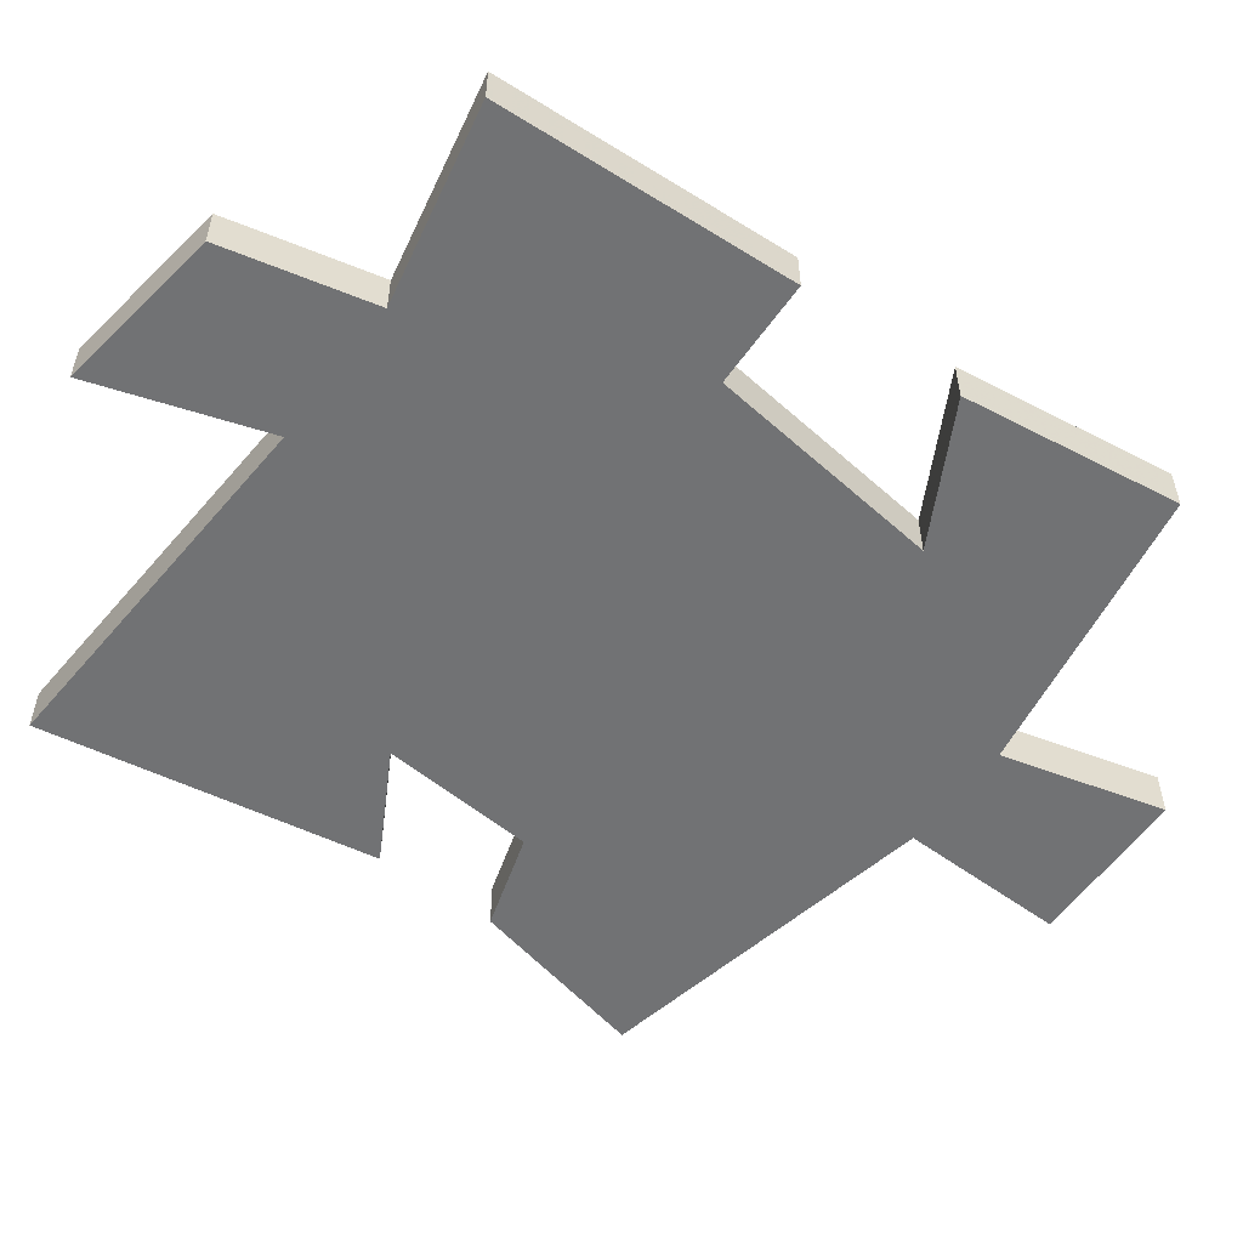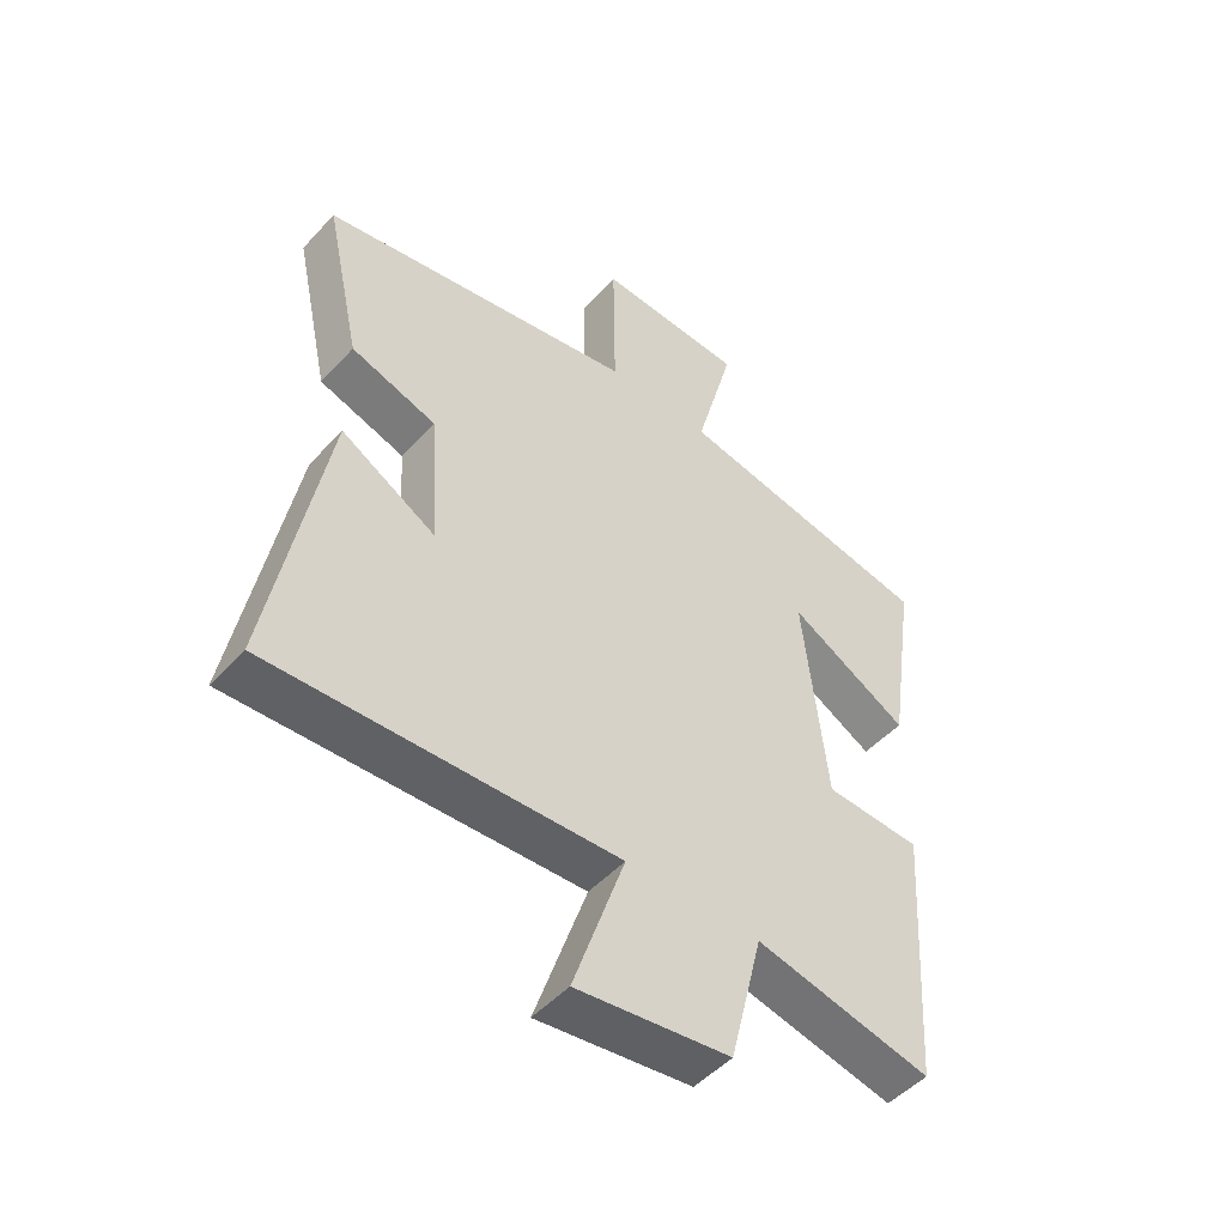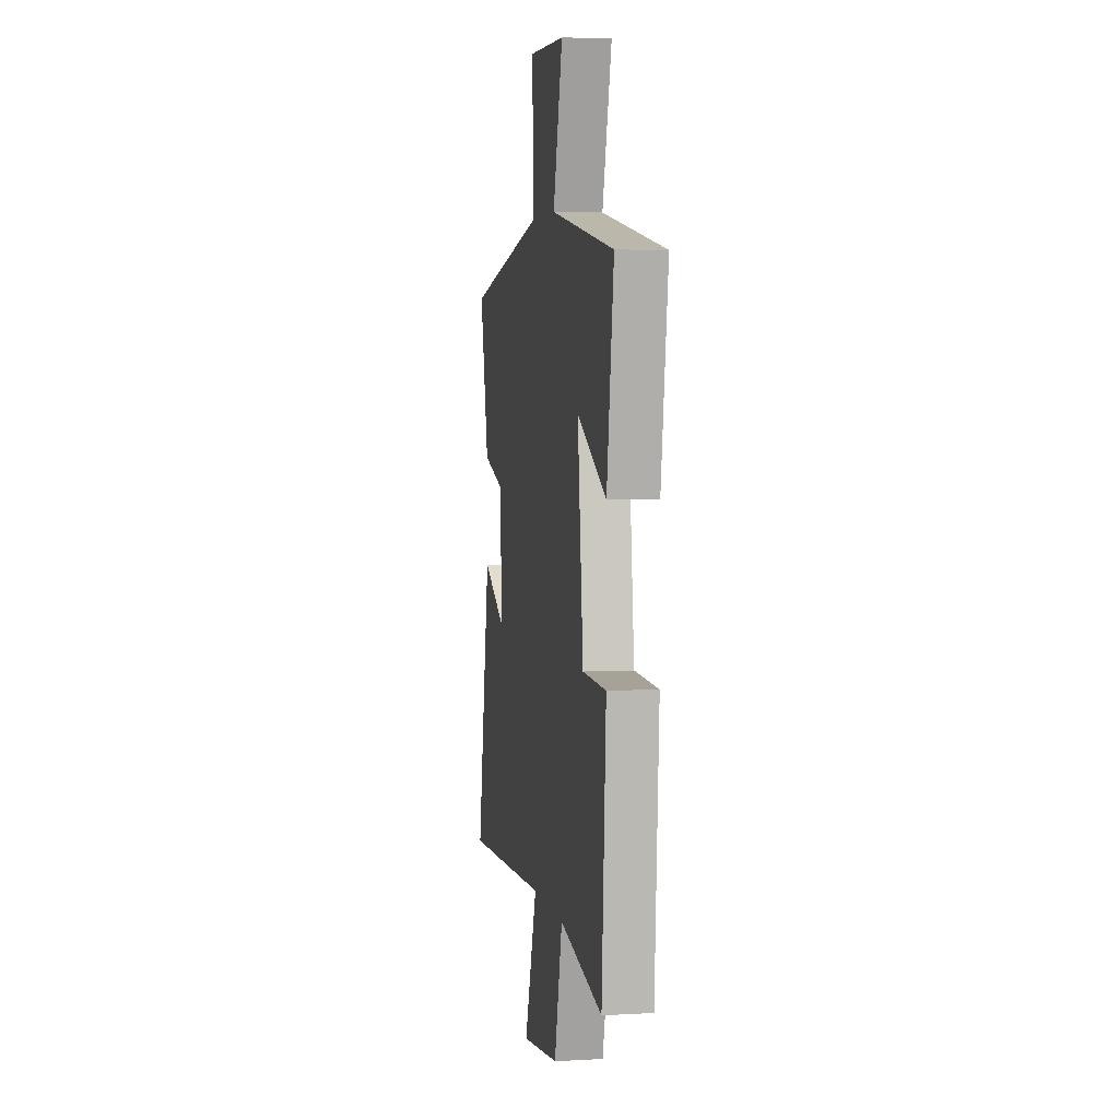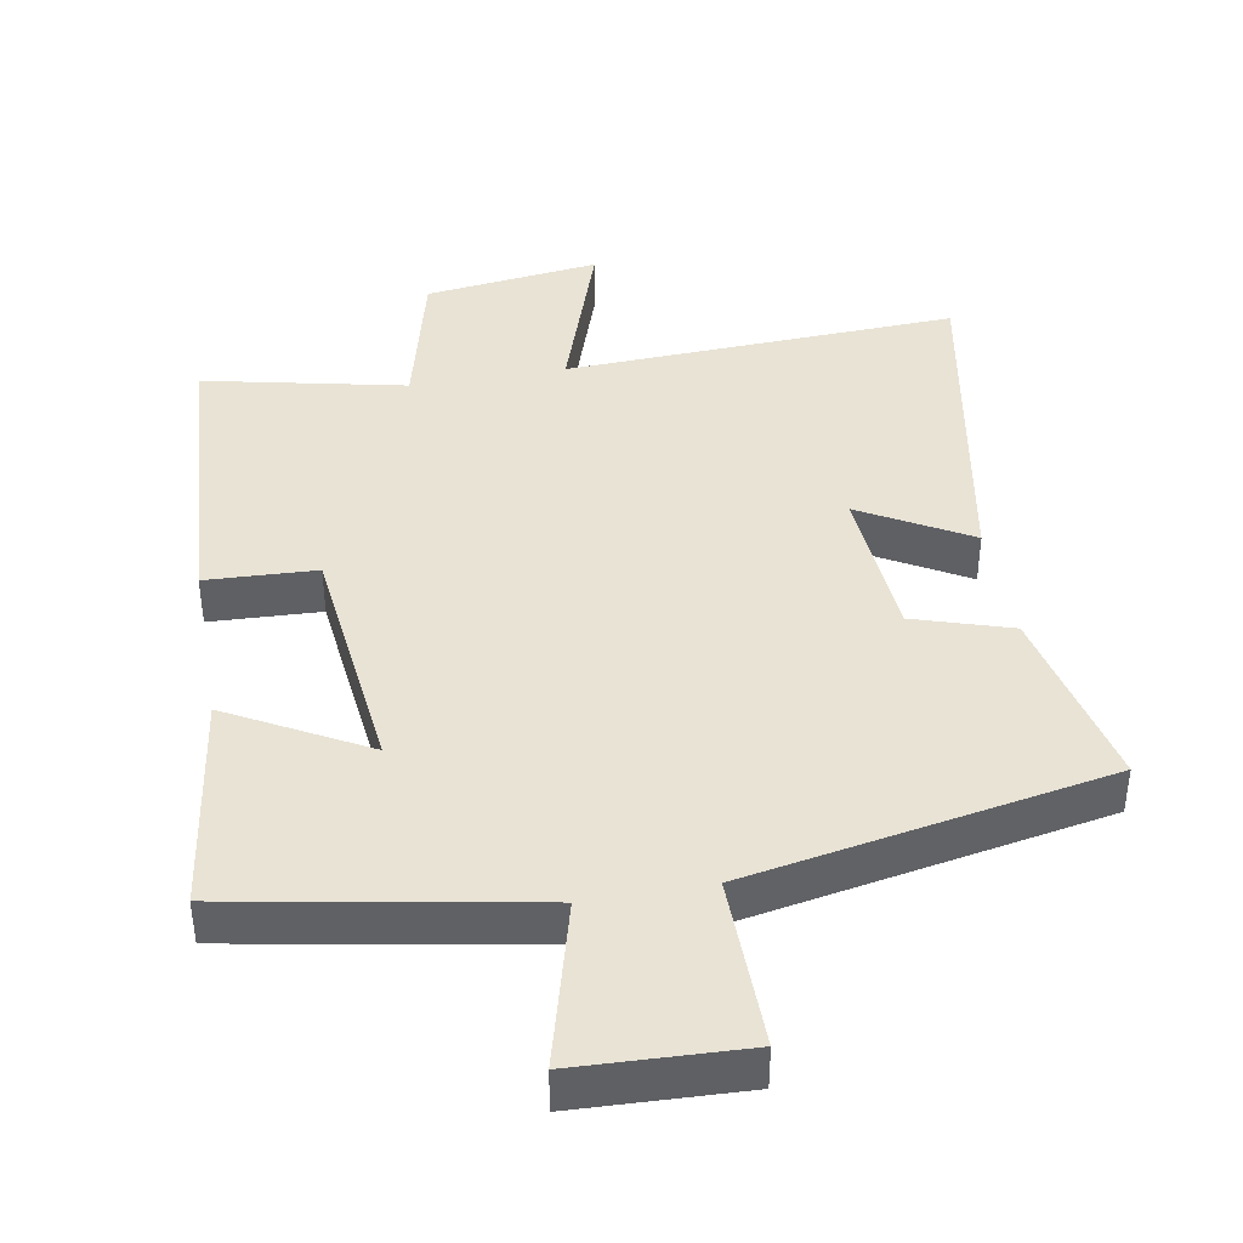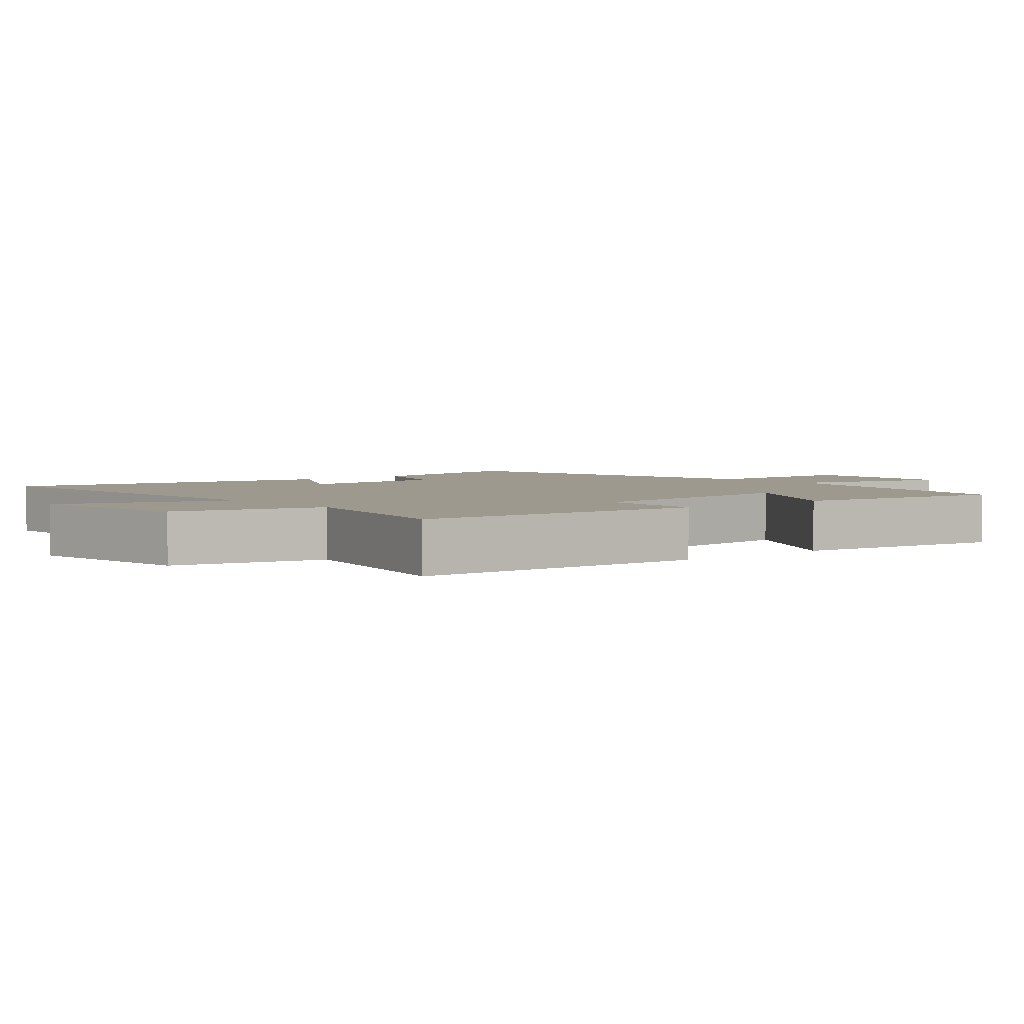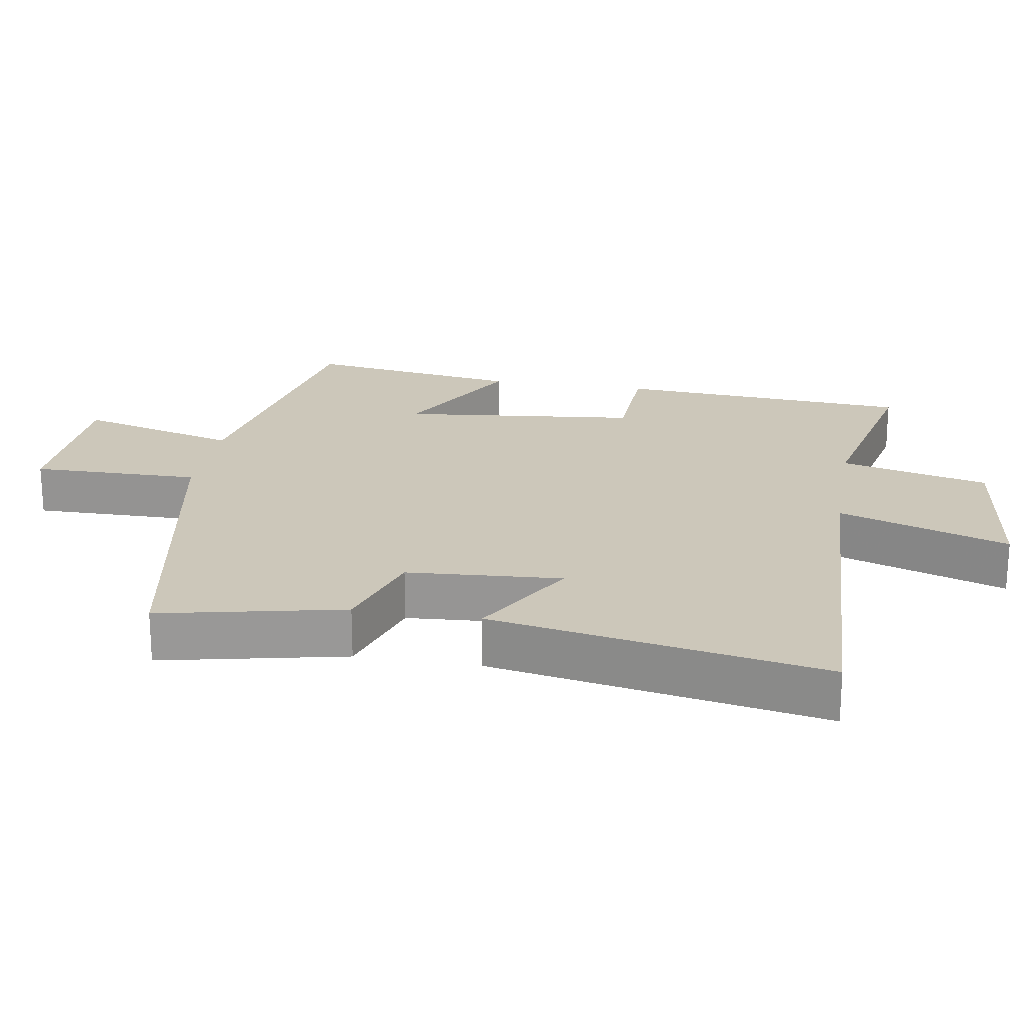
<metadata>
{"format":"obj","ext":"obj","renderer":"f3d","projection":"perspective","resolution":1024,"background":"white","views":[{"elev":-55.5,"azim":-127.0,"up":"+Y"},{"elev":-49.4,"azim":139.5,"up":"+Z"},{"elev":3.9,"azim":-100.4,"up":"+Z"},{"elev":41.1,"azim":-10.1,"up":"+Y"},{"elev":3.4,"azim":-130.2,"up":"+Y"},{"elev":21.5,"azim":99.6,"up":"+Y"}]}
</metadata>
<code>
v 0.588 0.07 -0.525
v 0.031 0.07 -0.5
v 0.114 0.07 -0.747
v -0.134 0.07 -0.715
v -0.187 0.07 -0.5
v -0.472 0.07 -0.562
v -0.5 0.07 -0.134
v -0.344 0.07 -0.127
v -0.306 0.07 0.217
v -0.5 0.07 0.11
v -0.546 0.07 0.423
v -0.125 0.07 0.5
v -0.188 0.07 0.734
v 0.05 0.07 0.744
v 0.047 0.07 0.5
v 0.558 0.07 0.404
v 0.5 0.07 0.138
v 0.362 0.07 0.094
v 0.346 0.07 -0.13
v 0.5 0.07 -0.042
v 0.588 0 -0.525
v 0.031 0 -0.5
v 0.114 0 -0.747
v -0.134 0 -0.715
v -0.187 0 -0.5
v -0.472 0 -0.562
v -0.5 0 -0.134
v -0.344 0 -0.127
v -0.306 0 0.217
v -0.5 0 0.11
v -0.546 0 0.423
v -0.125 0 0.5
v -0.188 0 0.734
v 0.05 0 0.744
v 0.047 0 0.5
v 0.558 0 0.404
v 0.5 0 0.138
v 0.362 0 0.094
v 0.346 0 -0.13
v 0.5 0 -0.042
f 19 20 1 2
f 18 19 2
f 15 16 17 18
f 15 18 2
f 12 13 14 15
f 12 15 2
f 9 10 11 12
f 8 9 12 2
f 5 6 7 8
f 5 8 2 3
f 3 4 5
f 22 21 40 39
f 22 39 38
f 38 37 36 35
f 22 38 35
f 35 34 33 32
f 22 35 32
f 32 31 30 29
f 22 32 29 28
f 28 27 26 25
f 23 22 28 25
f 25 24 23
f 1 21 22 2
f 2 22 23 3
f 3 23 24 4
f 4 24 25 5
f 5 25 26 6
f 6 26 27 7
f 7 27 28 8
f 8 28 29 9
f 9 29 30 10
f 10 30 31 11
f 11 31 32 12
f 12 32 33 13
f 13 33 34 14
f 14 34 35 15
f 15 35 36 16
f 16 36 37 17
f 17 37 38 18
f 18 38 39 19
f 19 39 40 20
f 20 40 21 1

</code>
